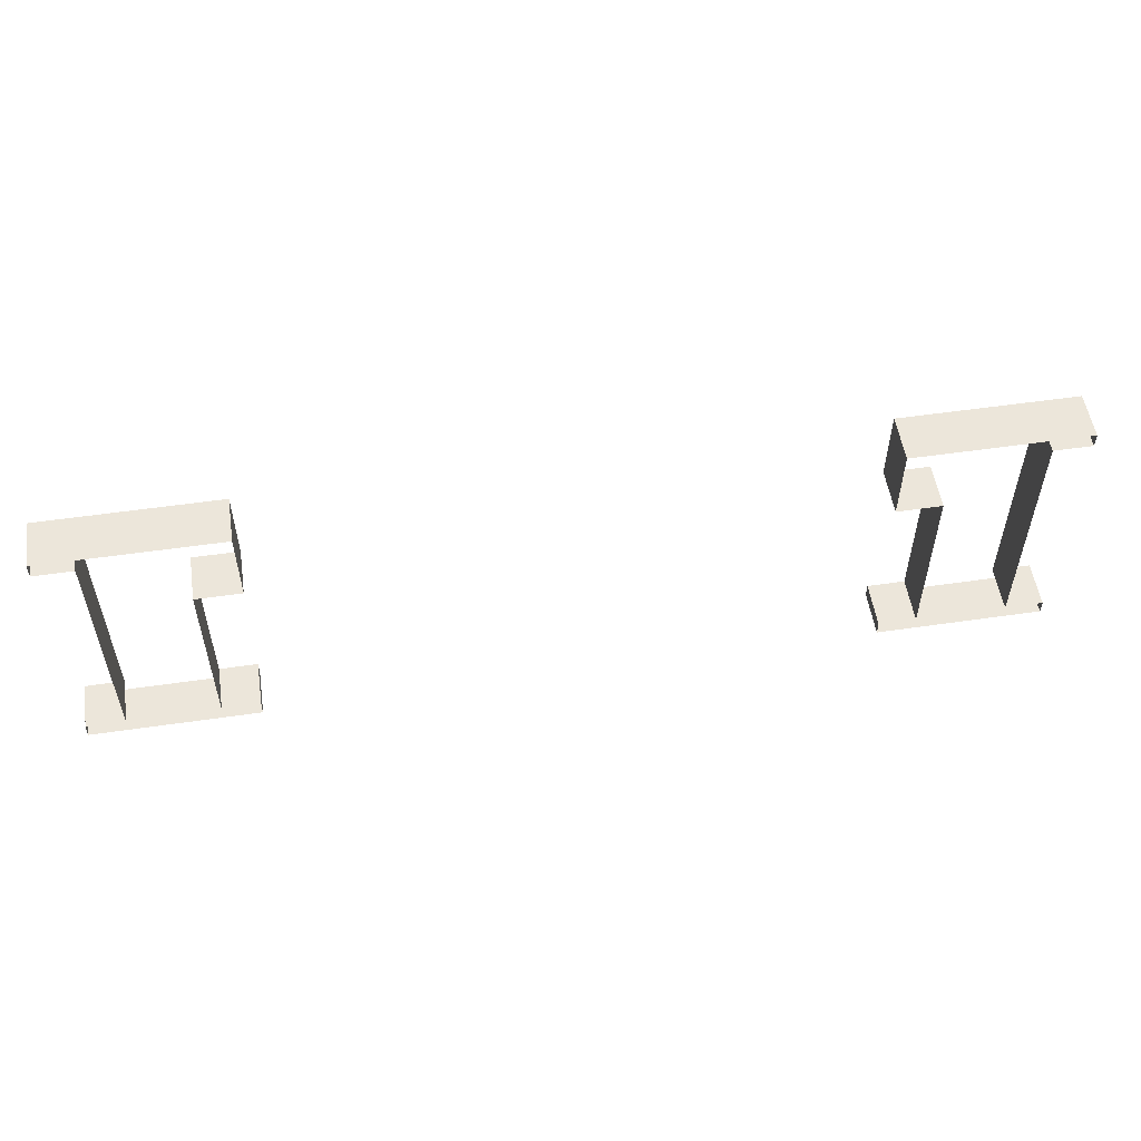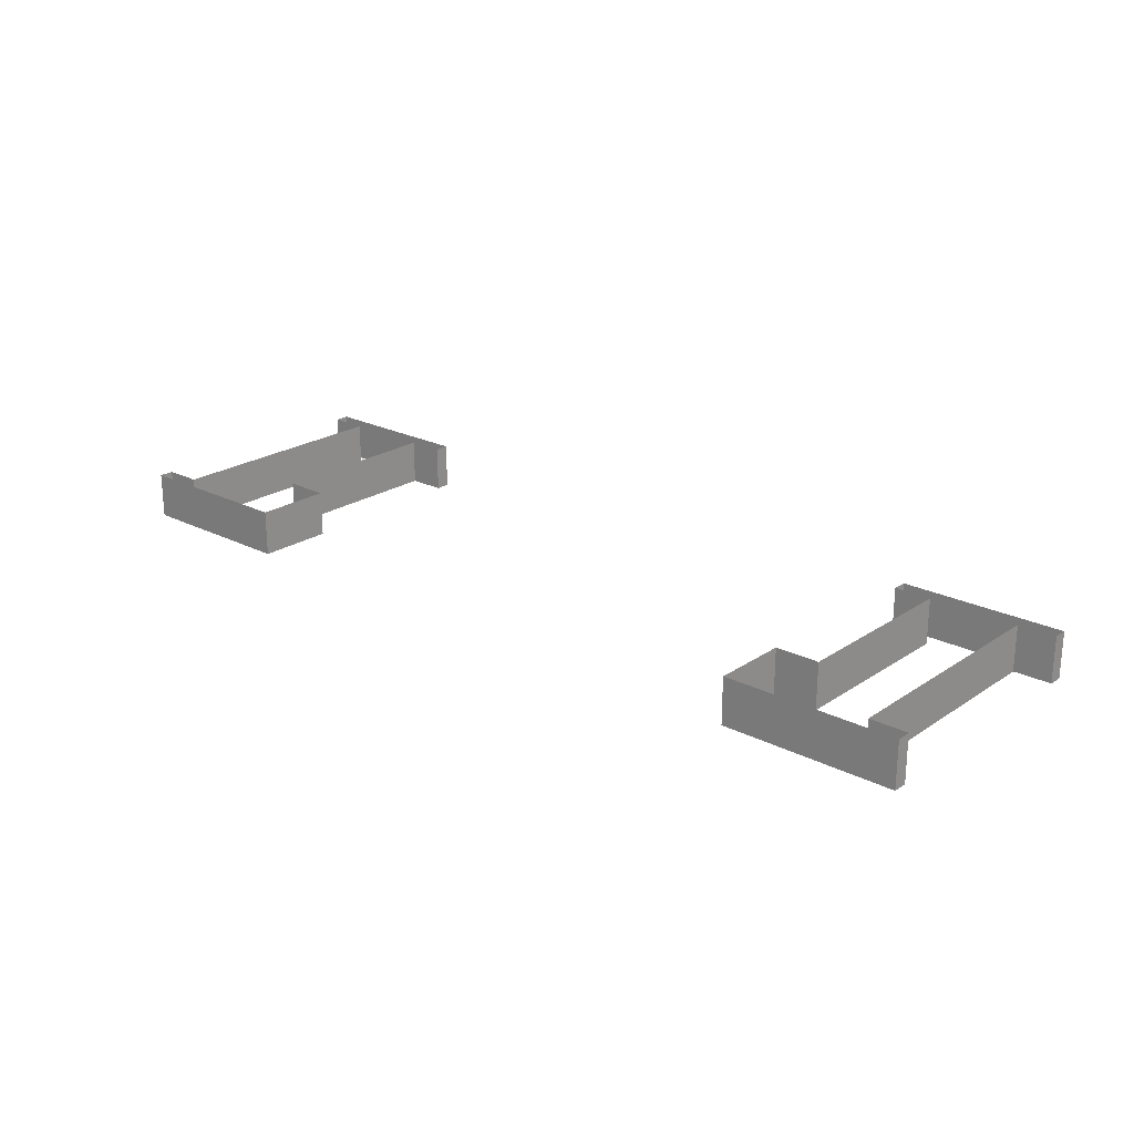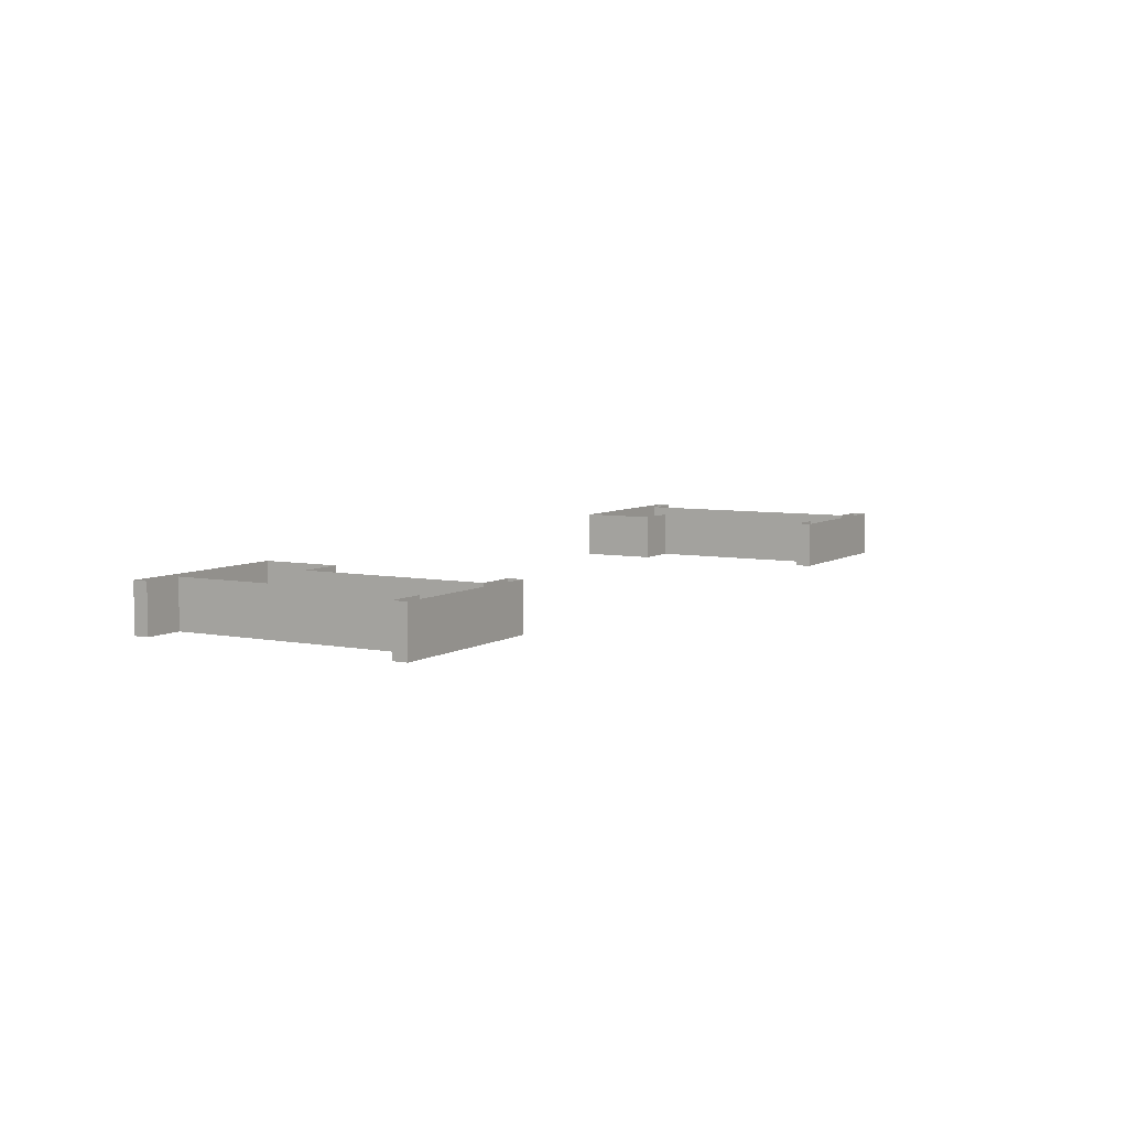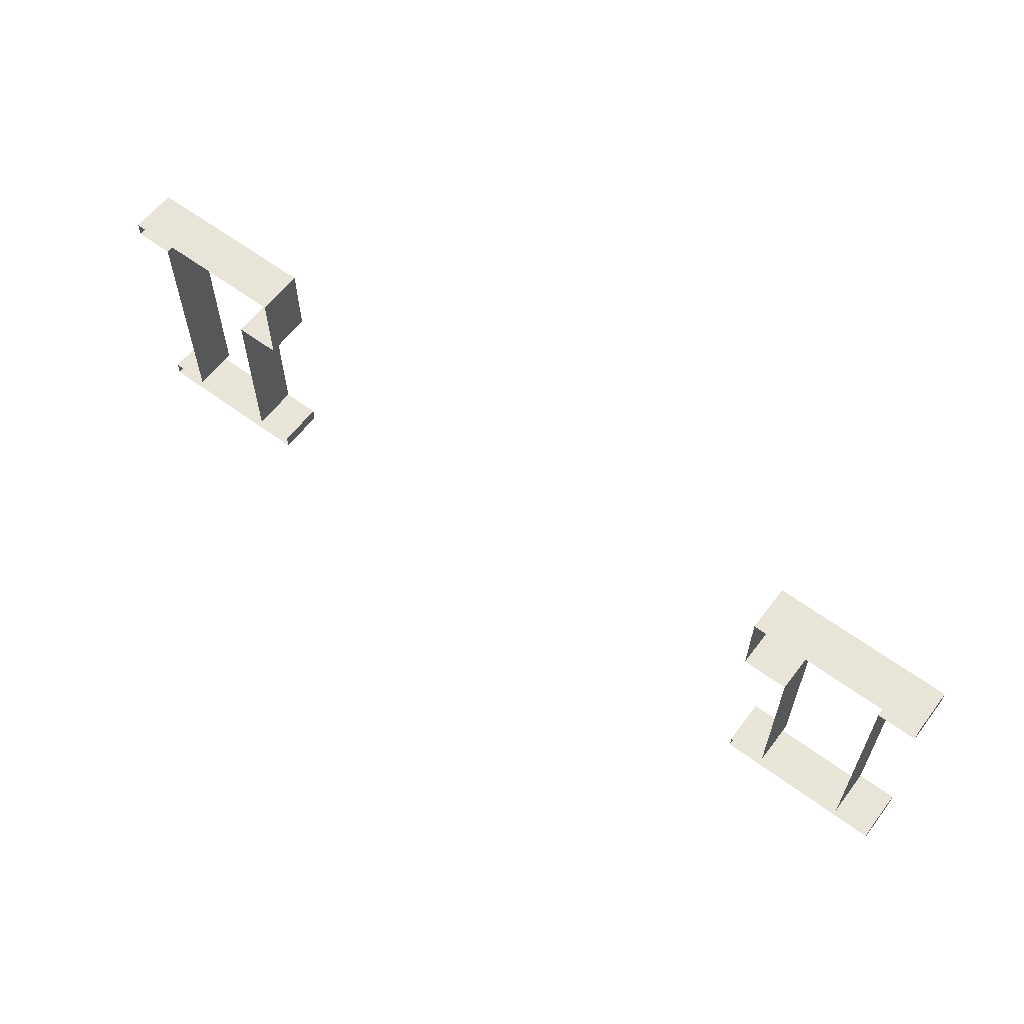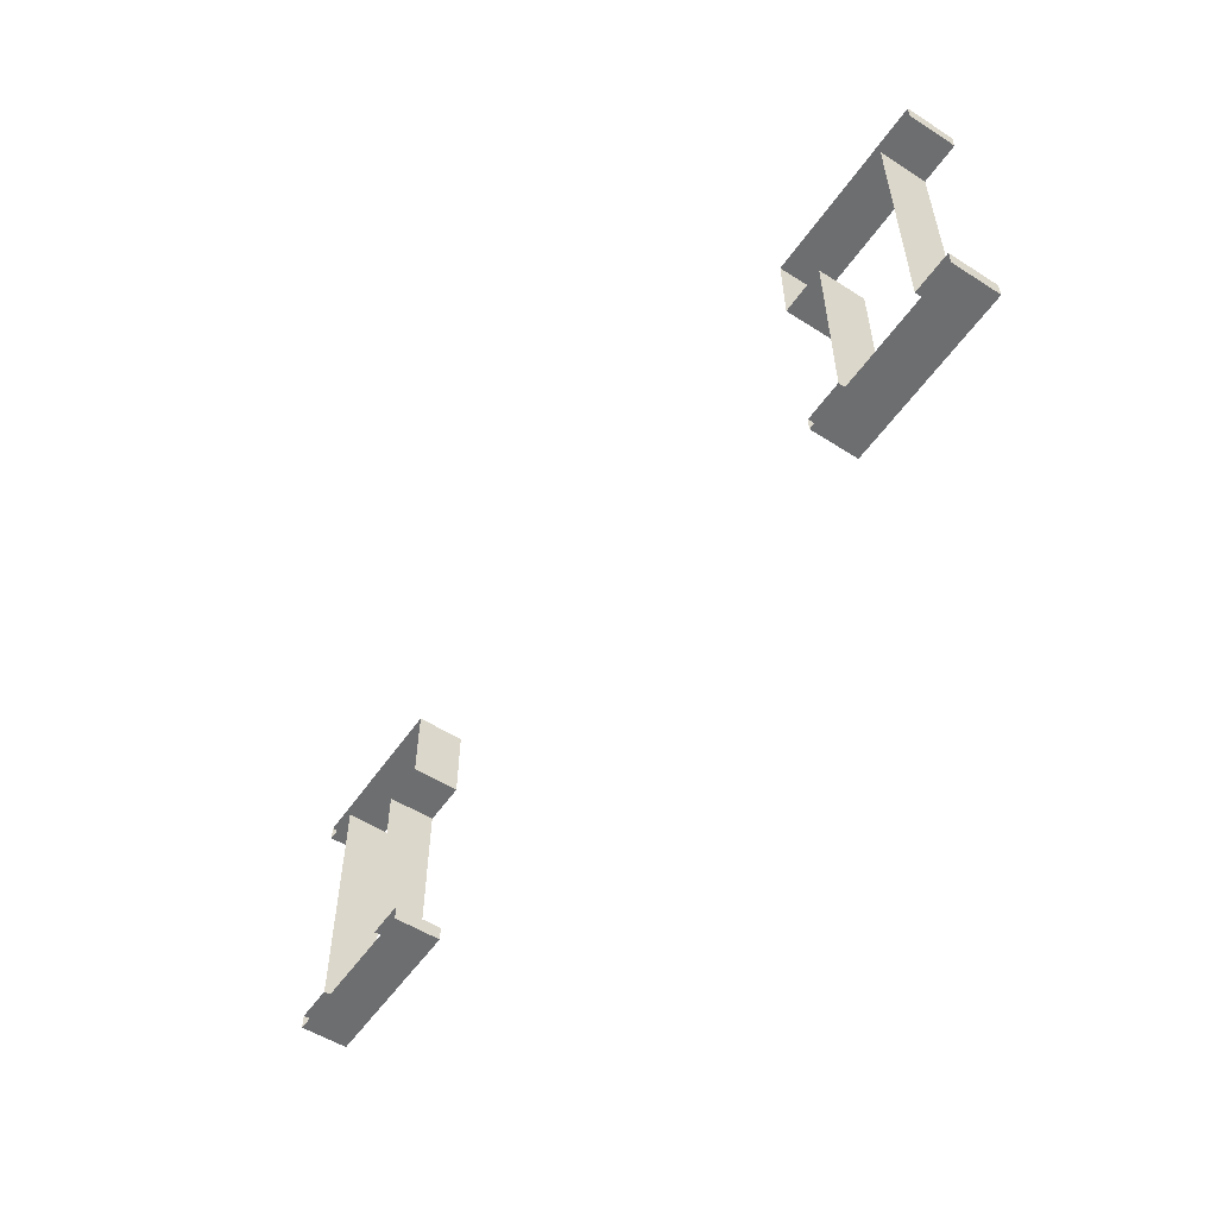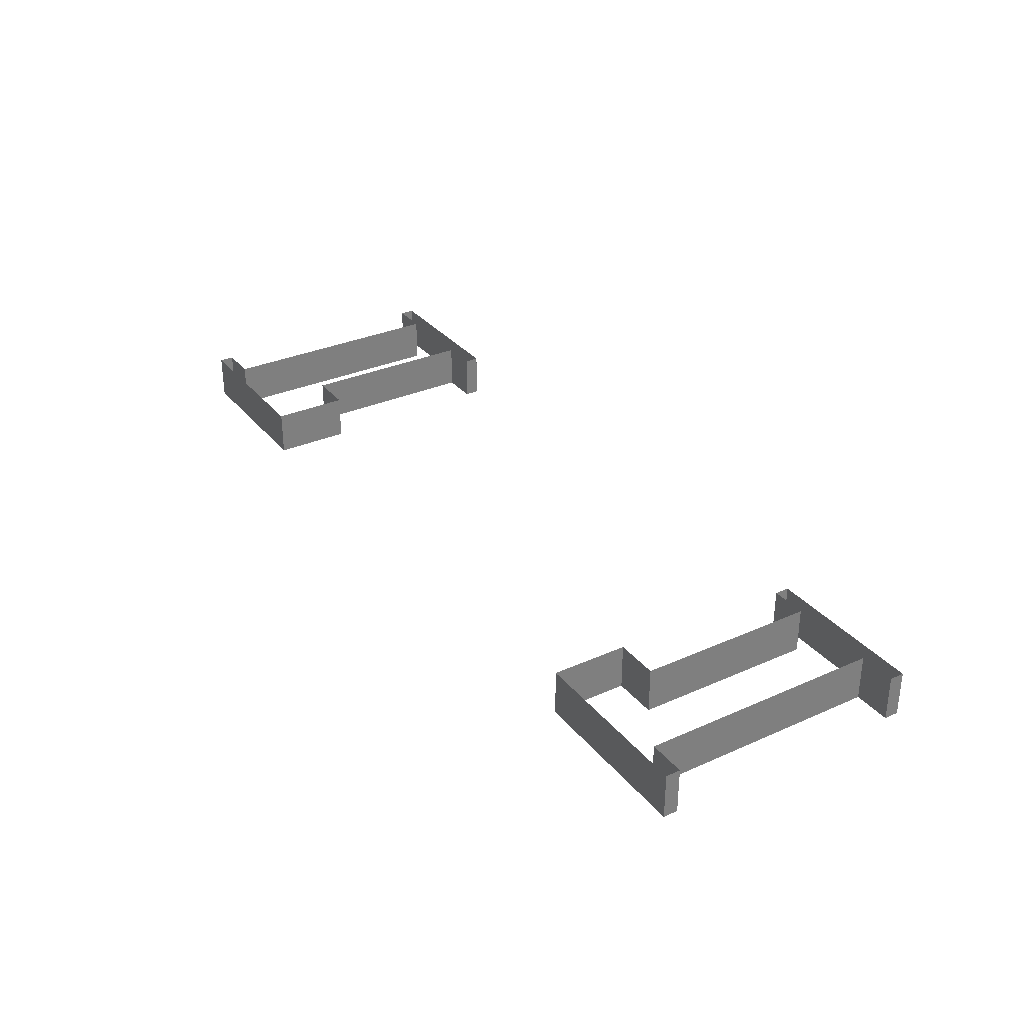
<metadata>
{"format":"obj","ext":"obj","renderer":"f3d","projection":"perspective","resolution":1024,"background":"white","views":[{"elev":54.2,"azim":-8.8,"up":"+Y"},{"elev":22.5,"azim":-138.8,"up":"+Z"},{"elev":6.2,"azim":-59.8,"up":"+Z"},{"elev":60.7,"azim":37.1,"up":"+Y"},{"elev":-54.2,"azim":-124.0,"up":"+Y"},{"elev":31.8,"azim":-122.1,"up":"+Z"}]}
</metadata>
<code>
o RMCRail
v -0.6427 0.03295 0.03179
v -0.6427 0.05297 0.03179
v -0.6429 -0.3226 -0.03179
v -0.4051 0.05297 0.03179
v -0.6429 -0.3026 -0.03179
v -0.4148 -0.3226 -0.03179
v -0.4148 -0.3026 -0.03179
v -0.4664 -0.3026 -0.03179
v -0.5905 0.03295 0.03179
v -0.4051 -0.05232 0.03179
v -0.5905 -0.3026 -0.03179
v -0.4664 -0.05232 0.03179
v -0.4664 -0.05232 -0.03179
v -0.5905 -0.3026 0.03179
v -0.4664 -0.3026 0.03179
v -0.4051 -0.05232 -0.03179
v -0.5905 0.03295 -0.03179
v -0.4051 0.05297 -0.03179
v -0.4148 -0.3026 0.03179
v -0.4148 -0.3226 0.03179
v -0.6427 0.05297 -0.03179
v -0.6429 -0.3026 0.03179
v -0.6427 0.03295 -0.03179
v -0.6429 -0.3226 0.03179
v 0.6427 0.03295 0.03179
v 0.6427 0.05297 0.03179
v 0.6429 -0.3226 -0.03179
v 0.4051 0.05297 0.03179
v 0.6429 -0.3026 -0.03179
v 0.4148 -0.3226 -0.03179
v 0.4148 -0.3026 -0.03179
v 0.4664 -0.3026 -0.03179
v 0.5905 0.03295 0.03179
v 0.4051 -0.05232 0.03179
v 0.5905 -0.3026 -0.03179
v 0.4664 -0.05232 0.03179
v 0.4664 -0.05232 -0.03179
v 0.5905 -0.3026 0.03179
v 0.4664 -0.3026 0.03179
v 0.4051 -0.05232 -0.03179
v 0.5905 0.03295 -0.03179
v 0.4051 0.05297 -0.03179
v 0.4148 -0.3026 0.03179
v 0.4148 -0.3226 0.03179
v 0.6427 0.05297 -0.03179
v 0.6429 -0.3026 0.03179
v 0.6427 0.03295 -0.03179
v 0.6429 -0.3226 0.03179
f 8 19 7
f 6 19 20
f 11 22 14
f 20 3 6
f 8 12 15
f 21 1 2
f 5 24 22
f 17 14 9
f 17 1 23
f 16 4 10
f 2 18 21
f 16 12 13
f 43 32 31
f 43 30 44
f 46 35 38
f 27 44 30
f 36 32 39
f 25 45 26
f 48 29 46
f 38 41 33
f 25 41 47
f 28 40 34
f 42 26 45
f 36 40 37
f 8 15 19
f 6 7 19
f 11 5 22
f 20 24 3
f 8 13 12
f 21 23 1
f 5 3 24
f 17 11 14
f 17 9 1
f 16 18 4
f 2 4 18
f 16 10 12
f 43 39 32
f 43 31 30
f 46 29 35
f 27 48 44
f 36 37 32
f 25 47 45
f 48 27 29
f 38 35 41
f 25 33 41
f 28 42 40
f 42 28 26
f 36 34 40

</code>
